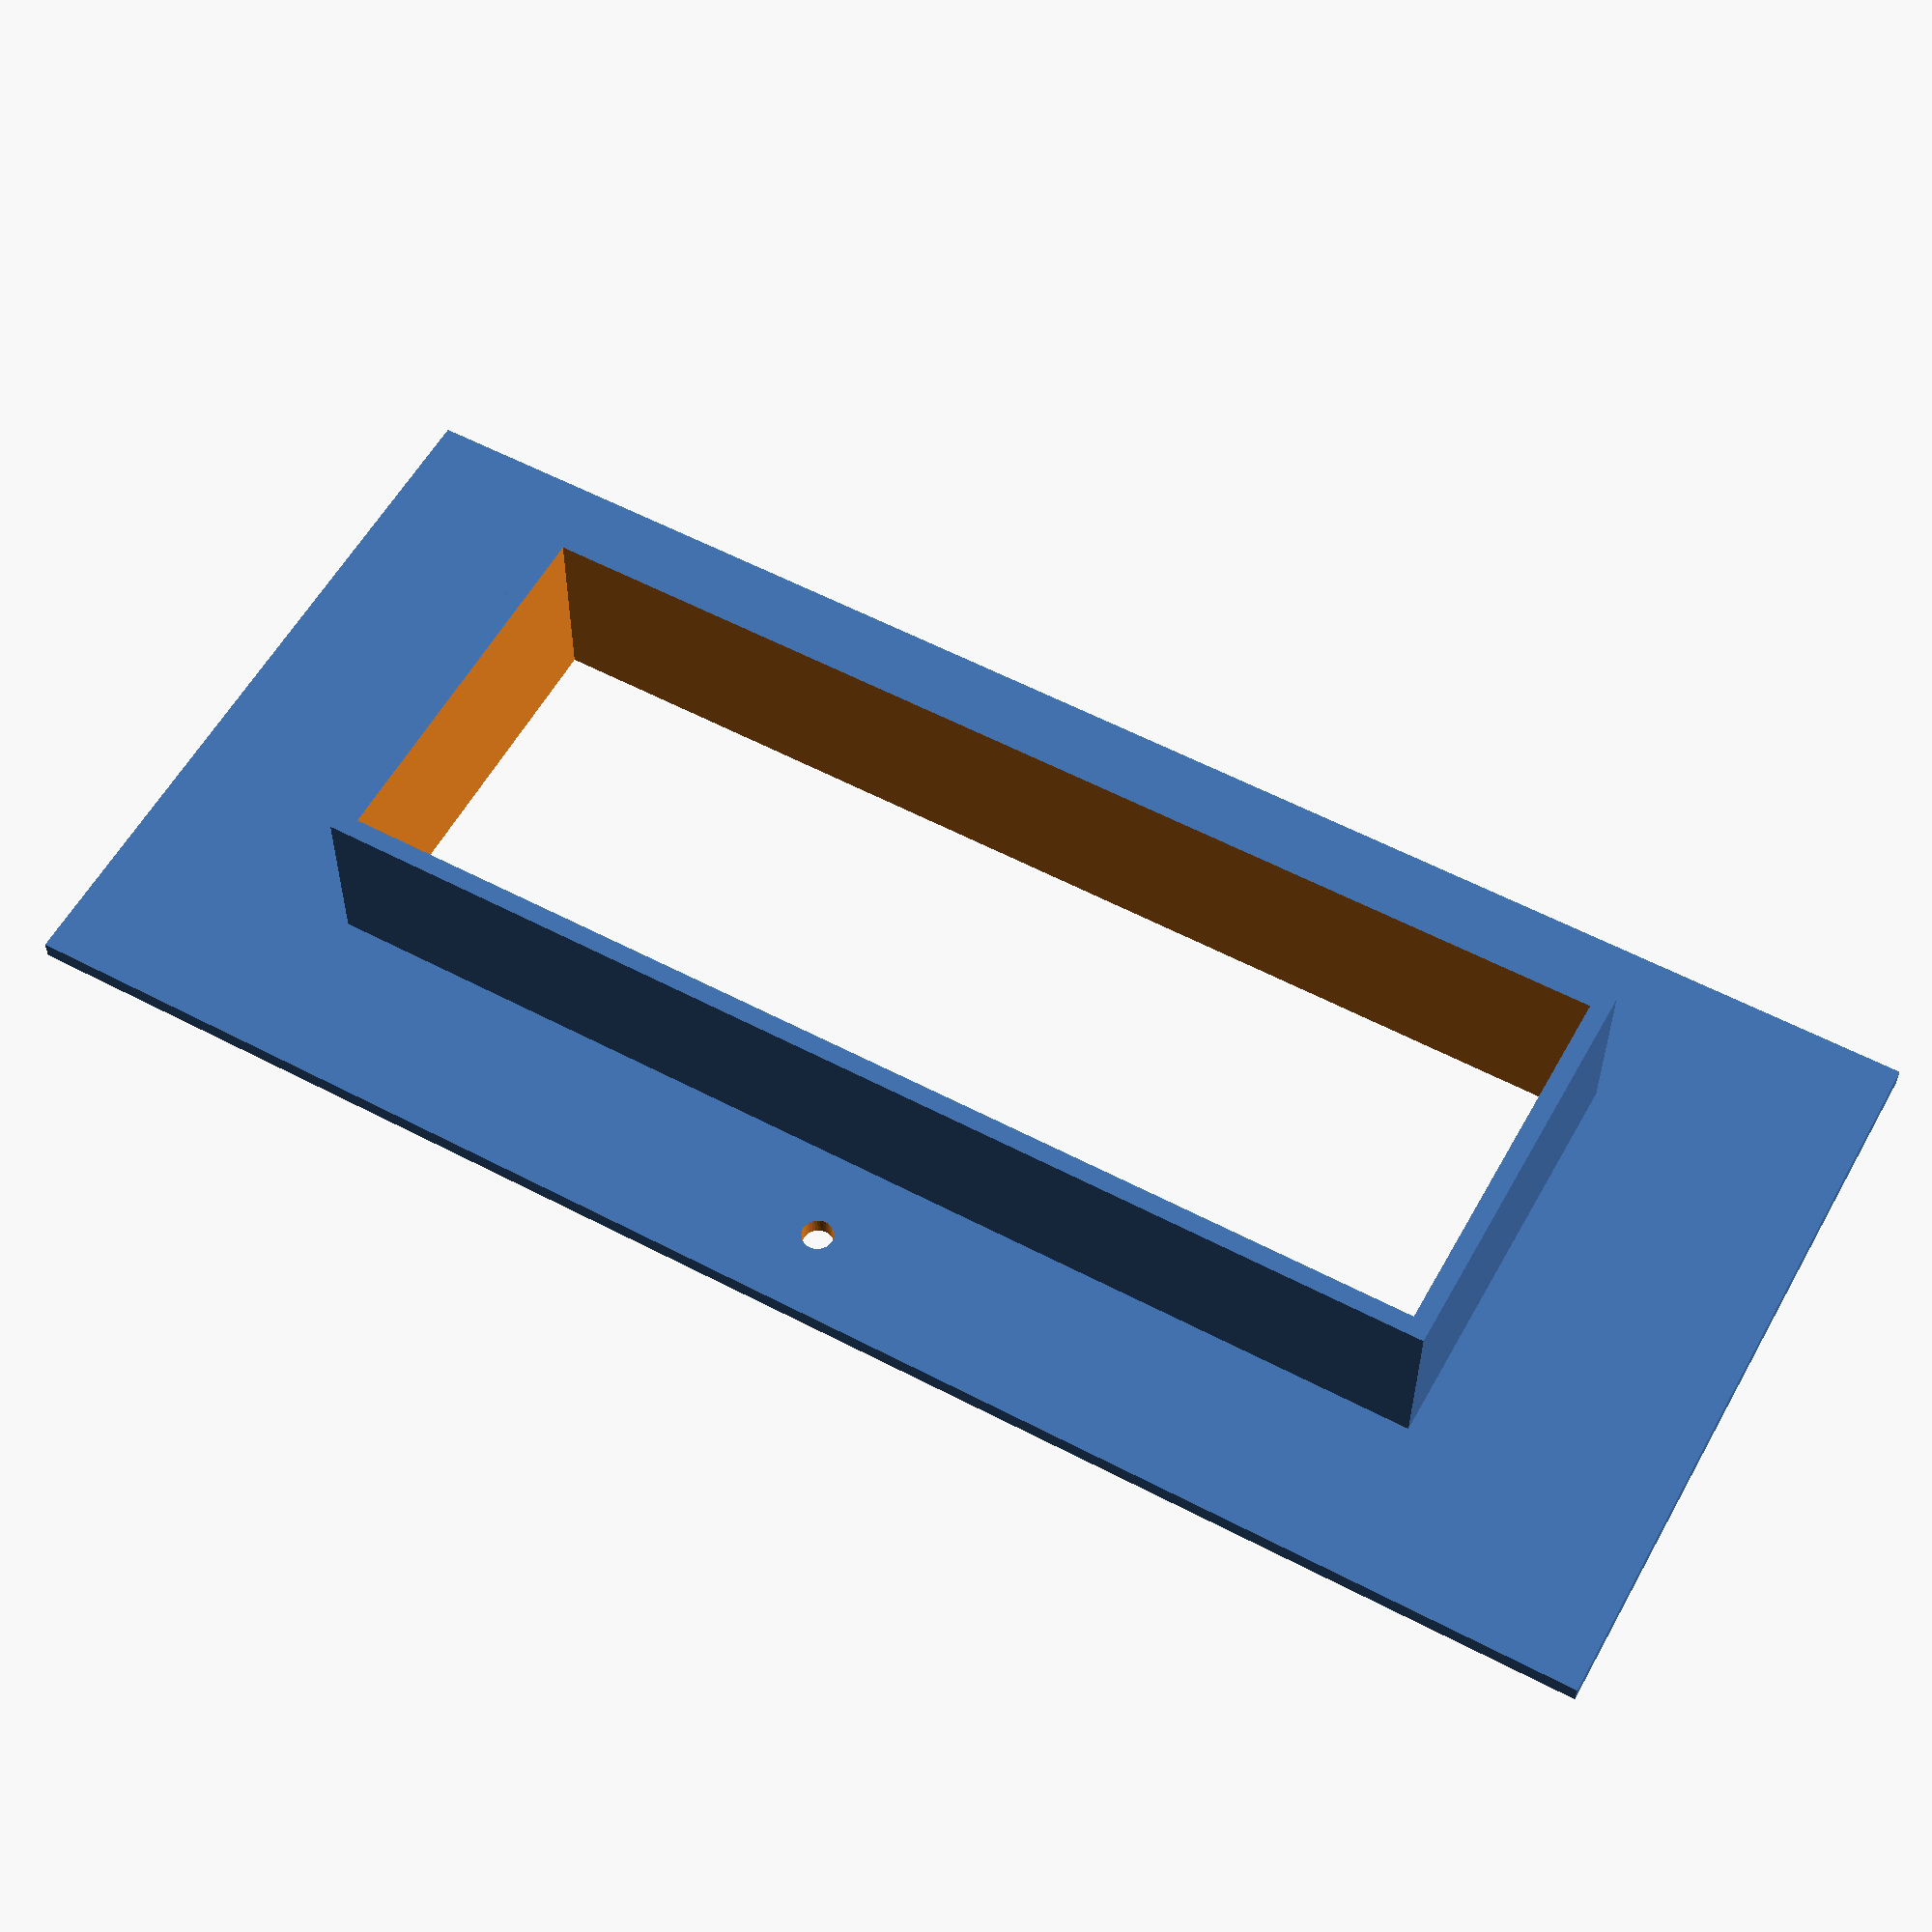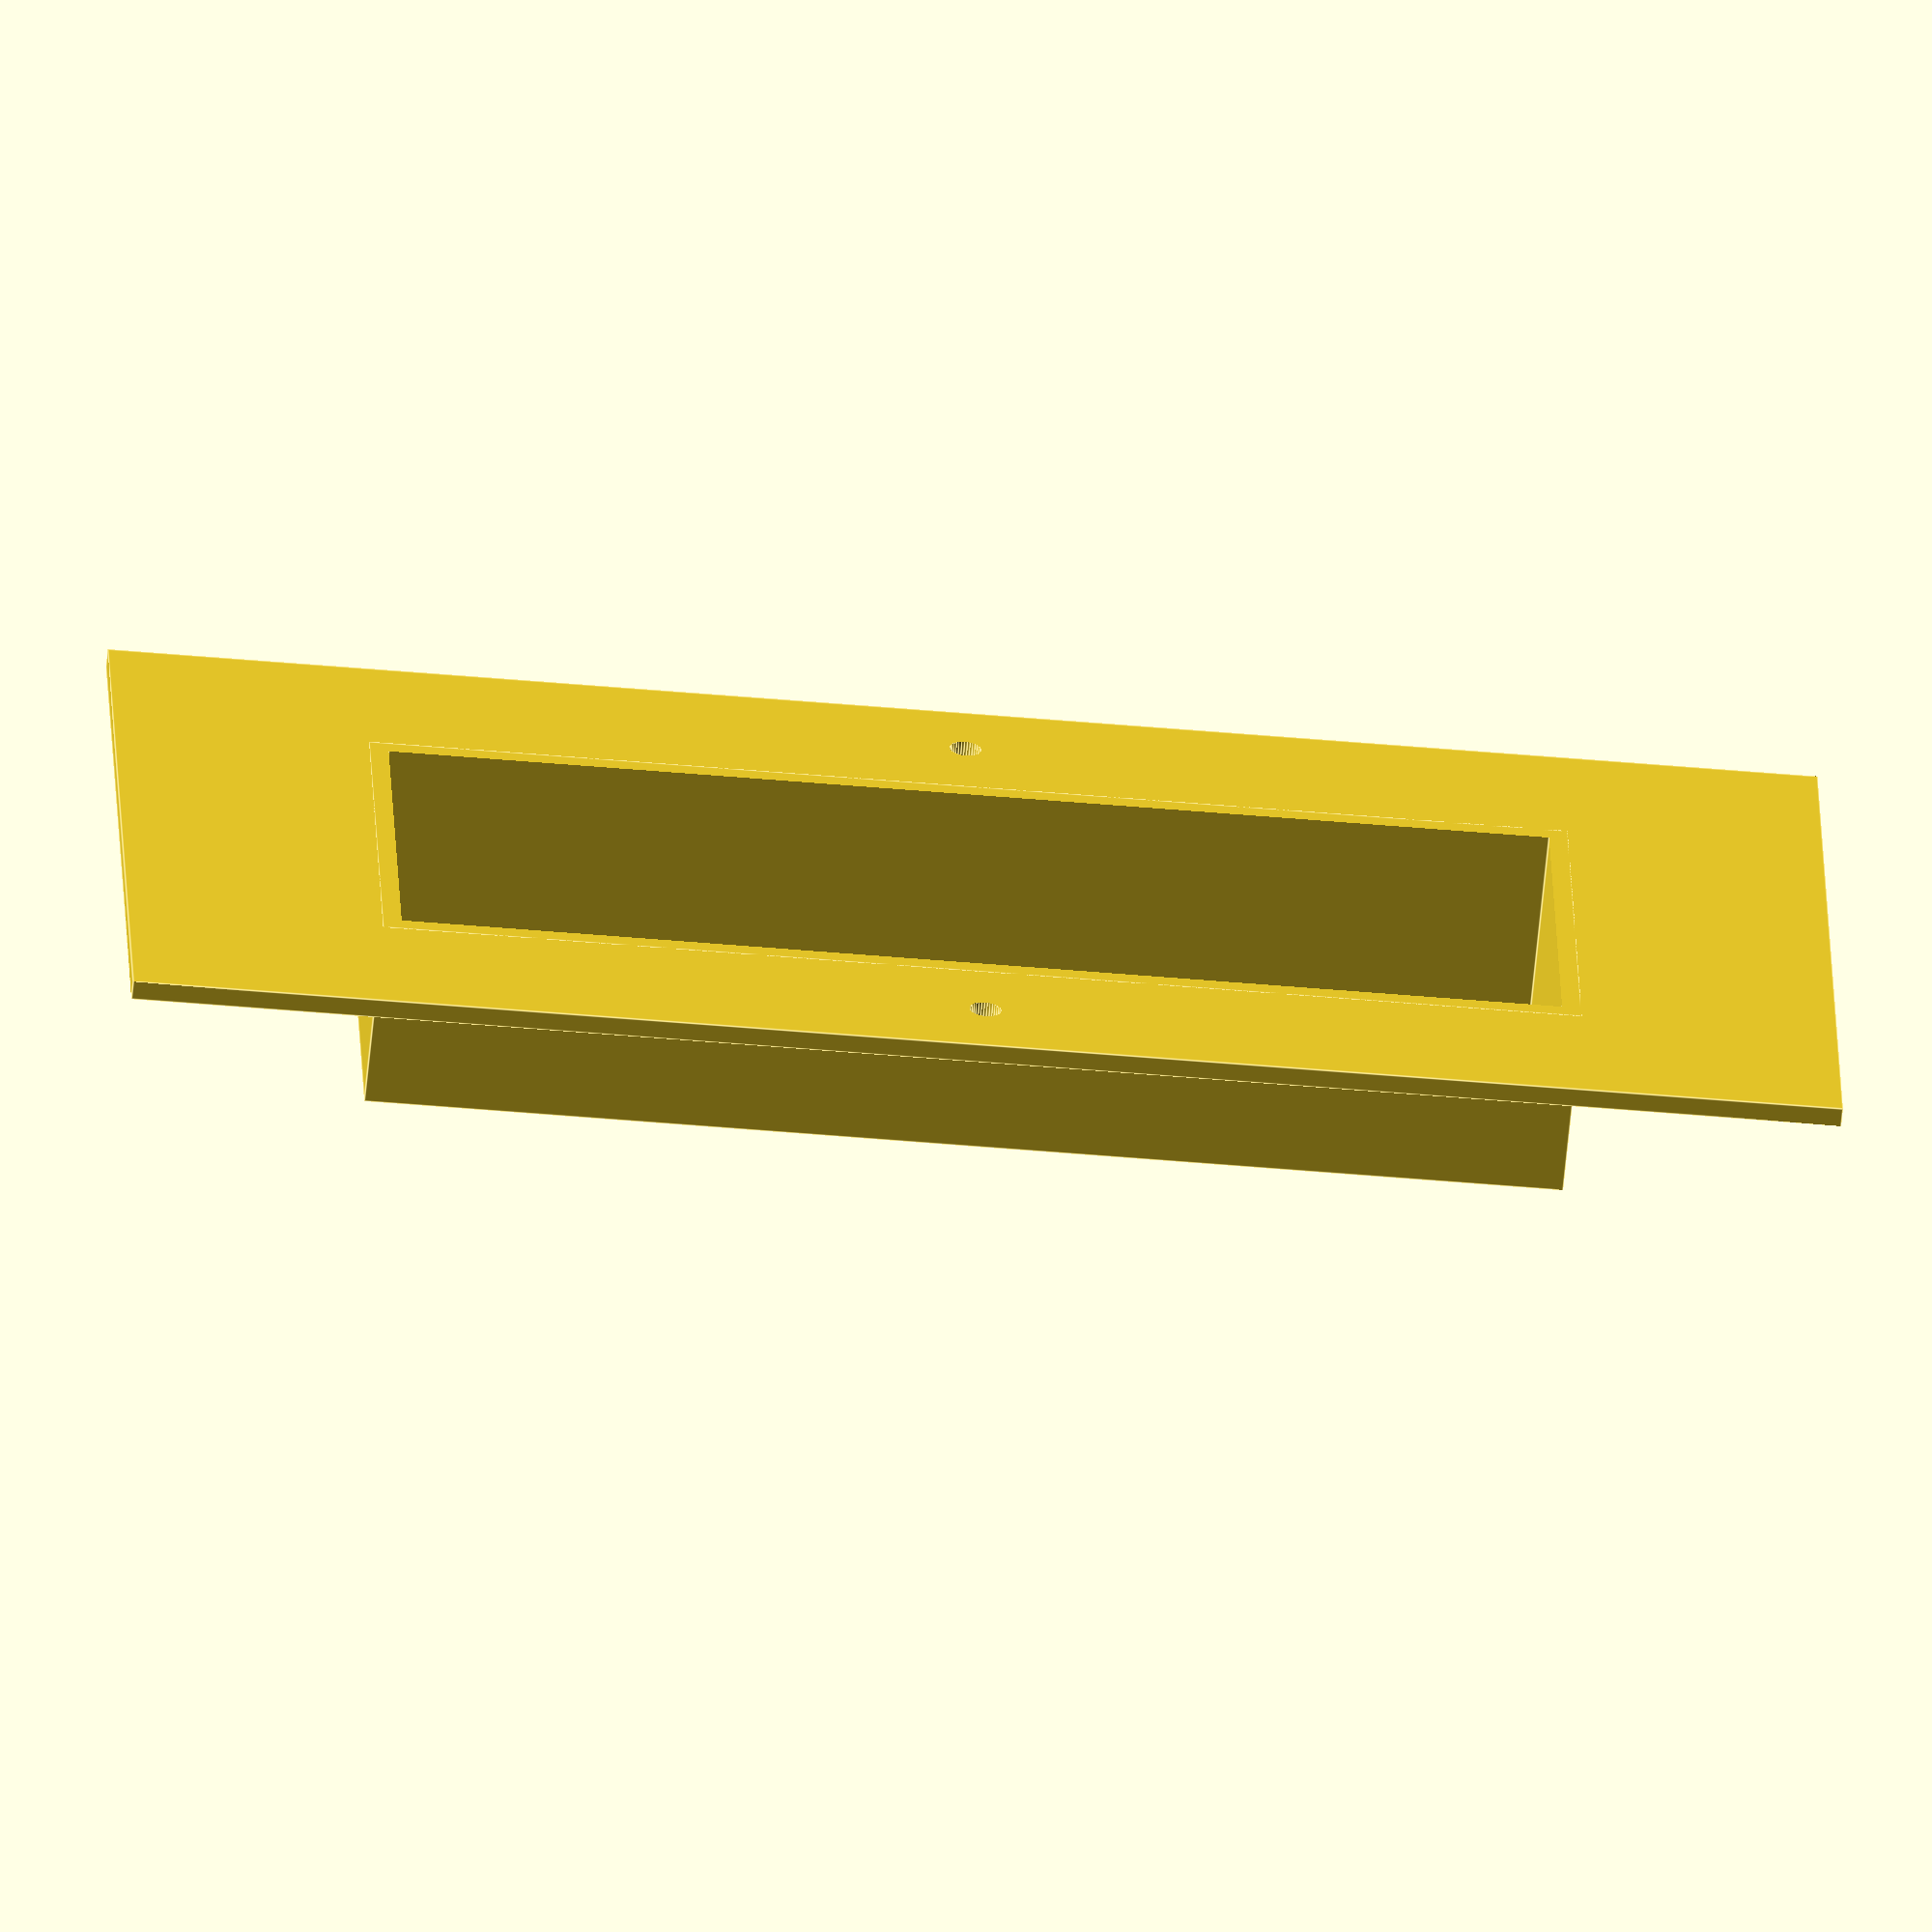
<openscad>
// Rack for TP-Link 8 ports Gigabit Ethernet Hub

one_u=44.45;

rack_width=120;
rack_height=6*one_u;

walls_thickness=3;


//(158 × 101 × 25 mm)
device_width=60+1; //?
device_height=180+1; //?
device_depth=101; //? this is only used to make a hole

support_depth=30;

offset=0; // shift device on the plate a bit

difference(){
difference(){

difference(){
union(){
//faceplate
cube([rack_width,rack_height,walls_thickness]);
    
//device support    
translate([(rack_width-device_width)/2-walls_thickness+offset,rack_height/2-(device_height/2+walls_thickness),0]) 
    cube([device_width+2*walls_thickness,device_height+2*walls_thickness,support_depth]);
}

// device number
//text_size=16;
//color("black") translate ([32,one_u/2+text_size/2,-10]) linear_extrude(15) mirror([0,1,0]) text("1",font="Verdana:Bold", size=text_size);
}

//device face/hole
//translate([(rack_width-device_width)/2+offset,device_height/2,-2]) 
translate([(rack_width-device_width)/2+offset,rack_height/2-(device_height/2),-2]) 
    cube([device_width,device_height,device_depth]);
}


$fn=36;

////holes (4 holes, 1 and 3 in 1U)
//union(){
//translate([13,6,-1]) cylinder(10,2.5,2.5);
//
//translate([13,45-6,-1]) cylinder(10,2.5,2.5);
//
//translate([200-13,6,-1]) cylinder(10,2.5,2.5);
//
//translate([200-13,45-6,-1]) cylinder(10,2.5,2.5);
//}


//holes (2 holes, hole 2 only in 1U)
union(){
translate([13,rack_height/2,-1]) cylinder(10,2.5,2.5);

translate([rack_width-13,rack_height/2,-1]) cylinder(10,2.5,2.5);
}



}
</openscad>
<views>
elev=213.2 azim=118.7 roll=180.3 proj=p view=solid
elev=244.7 azim=271.9 roll=5.6 proj=o view=edges
</views>
